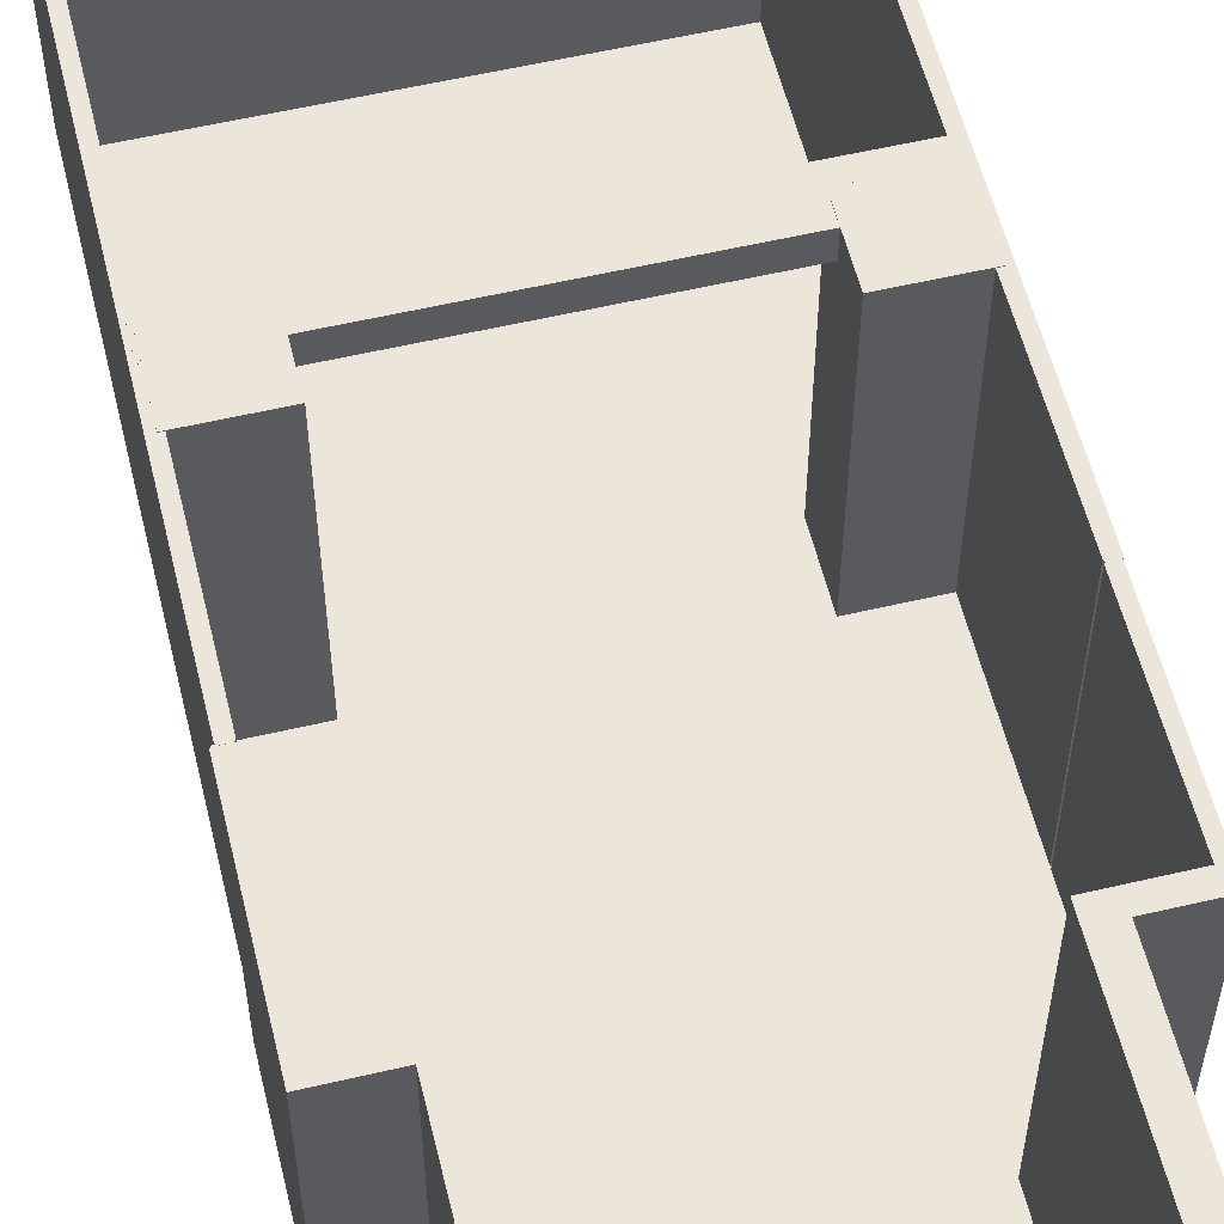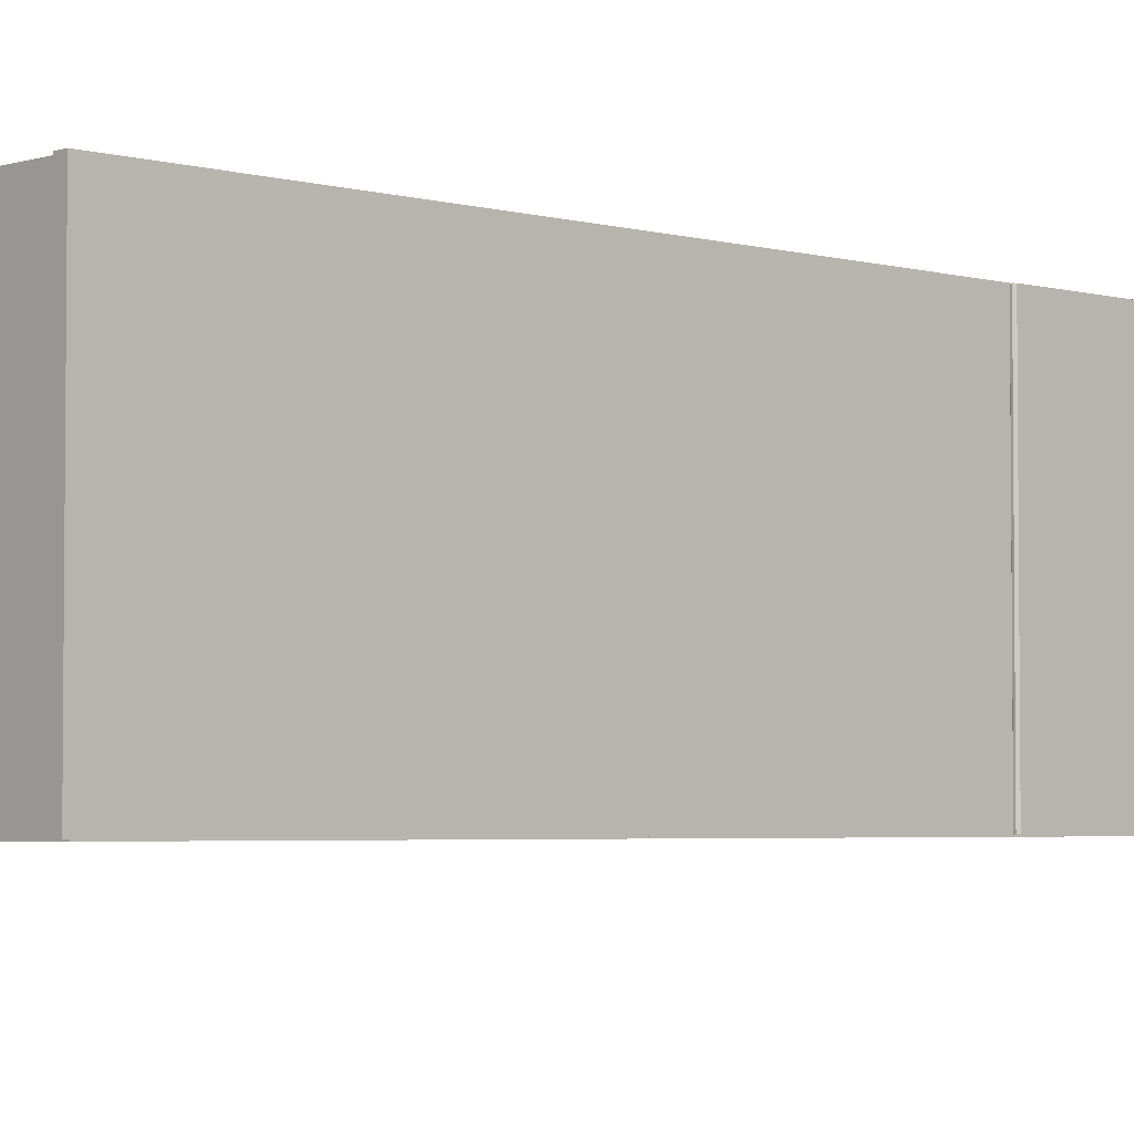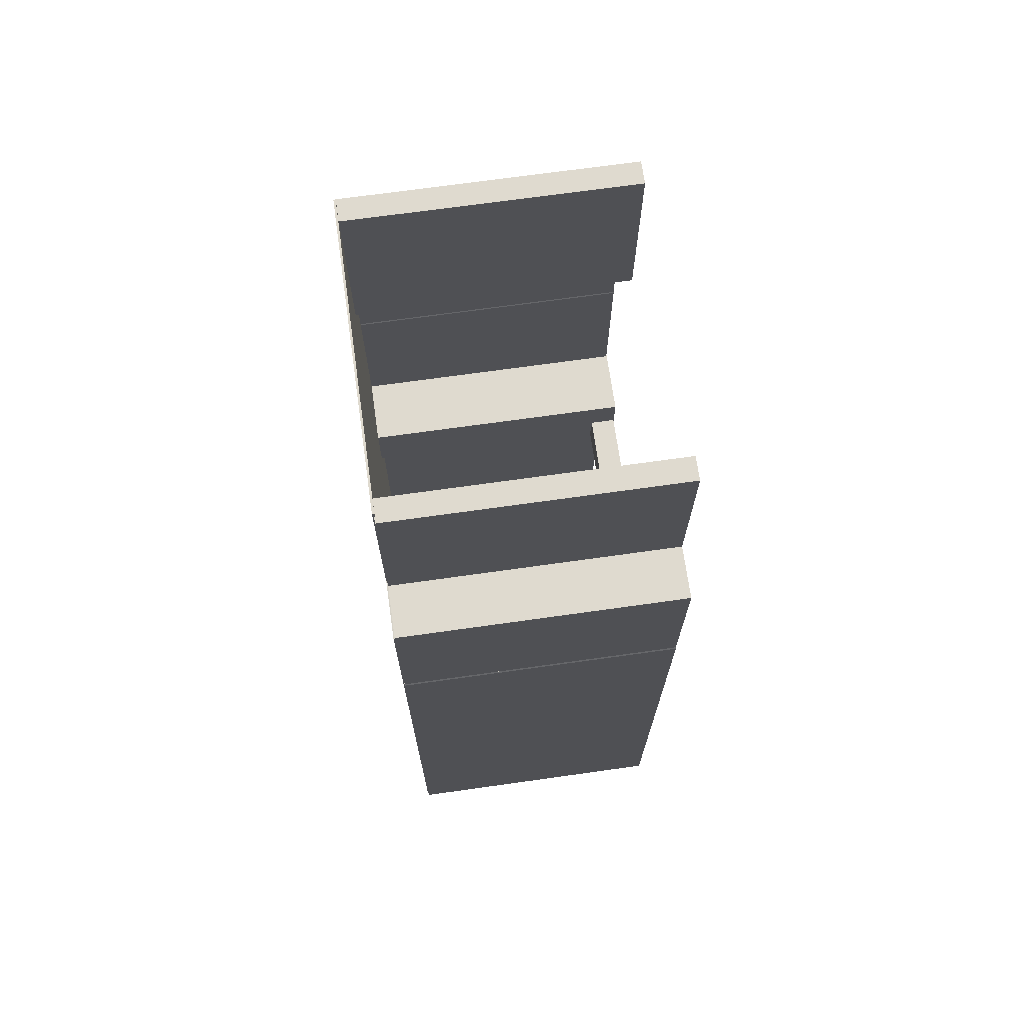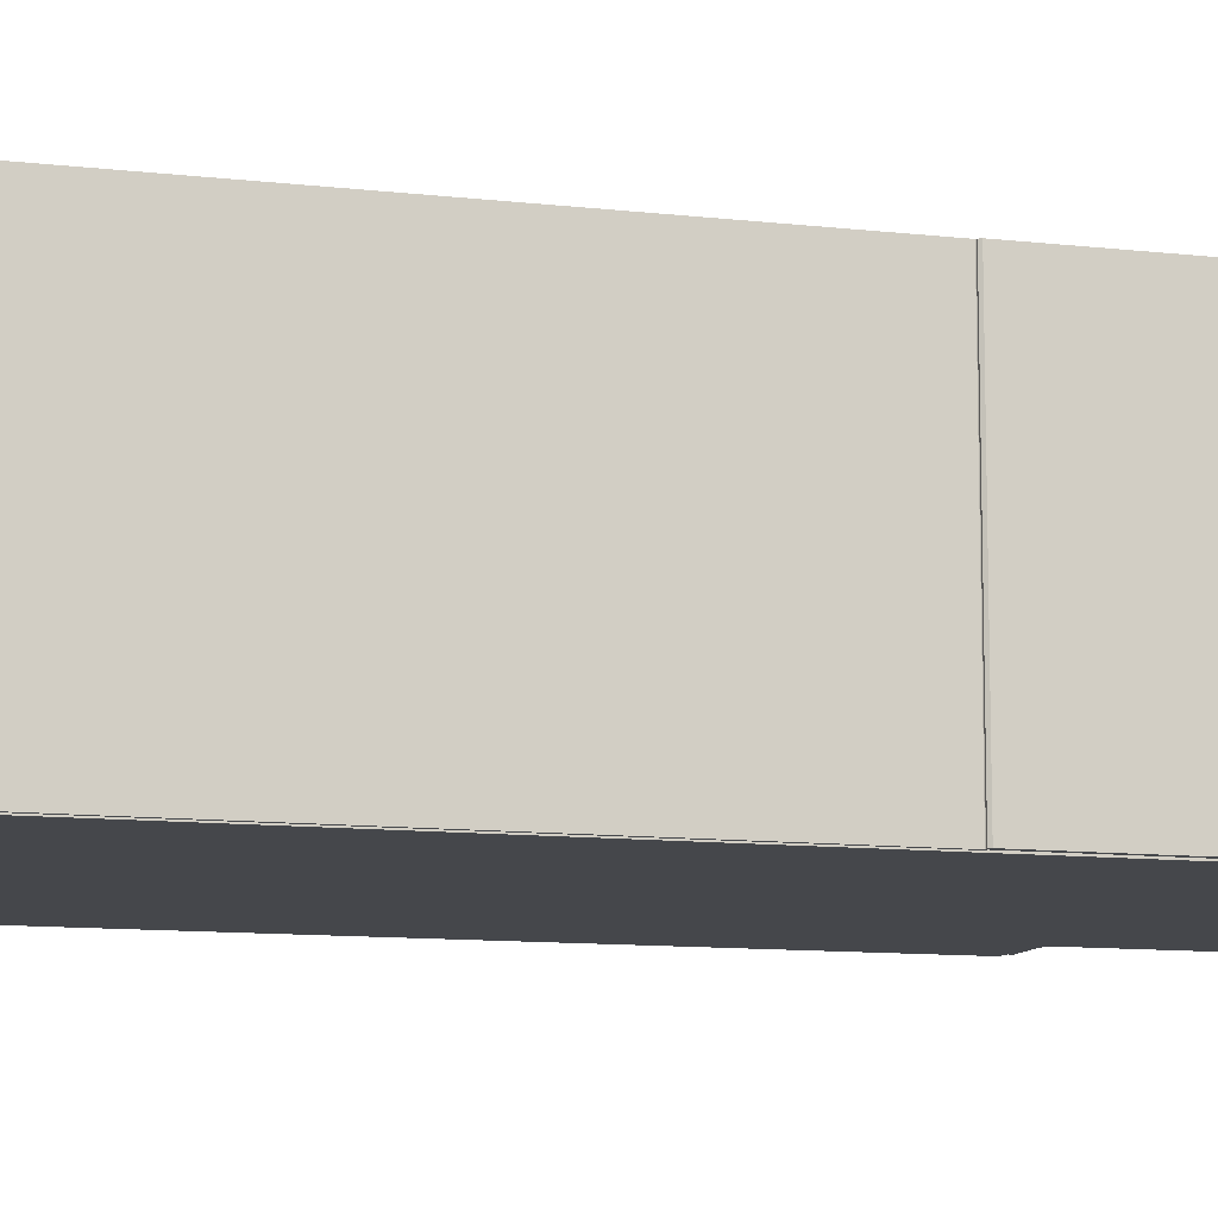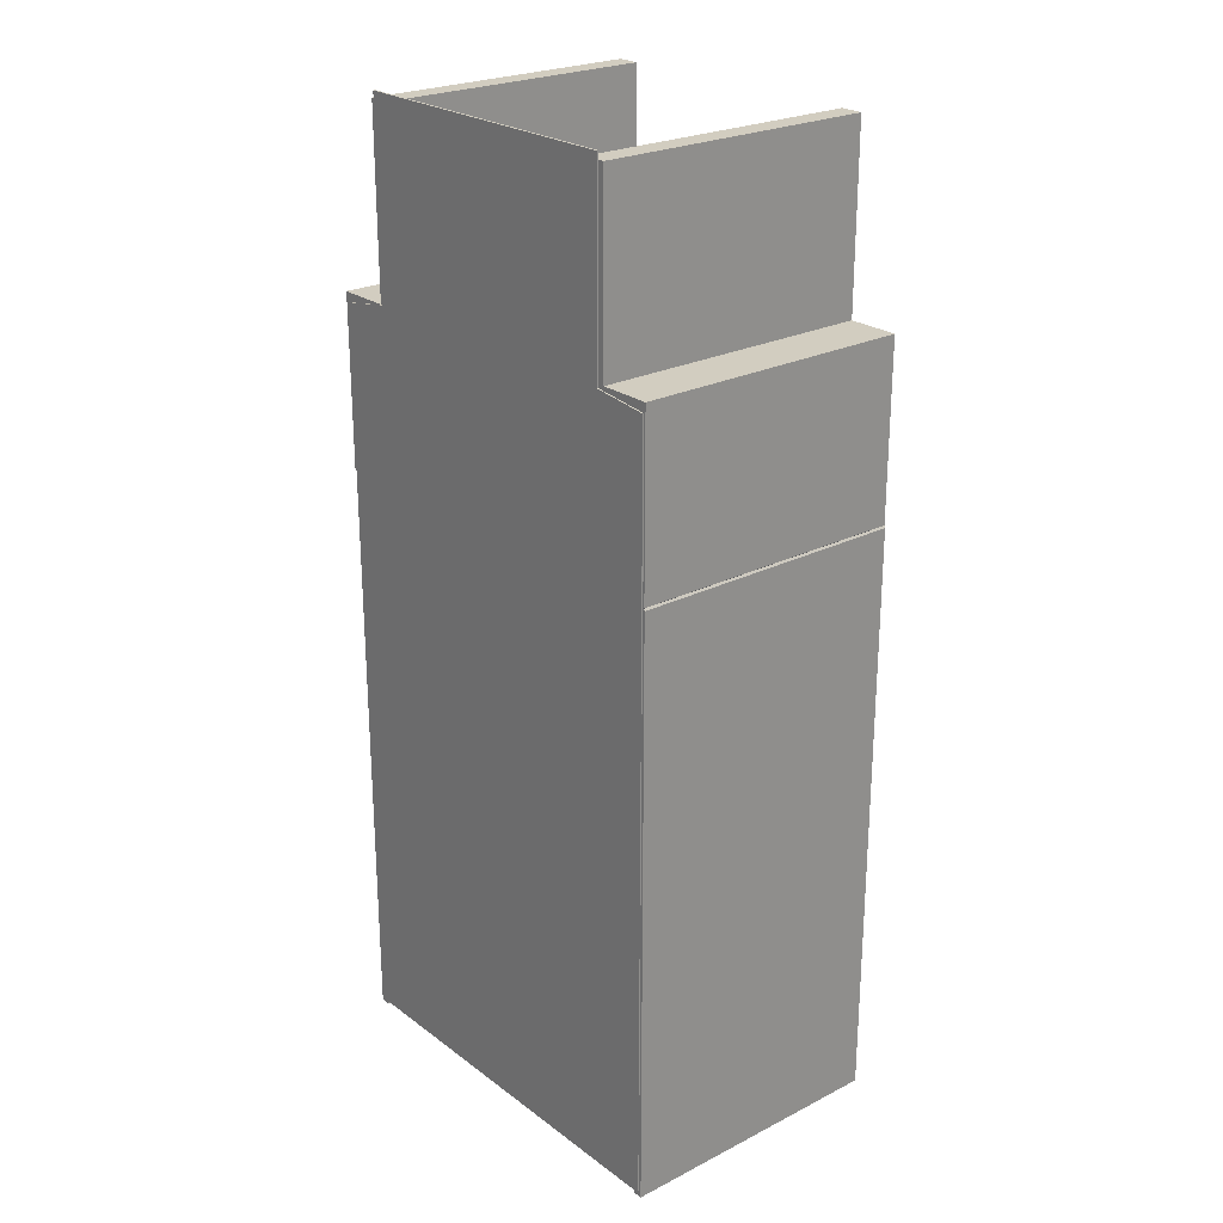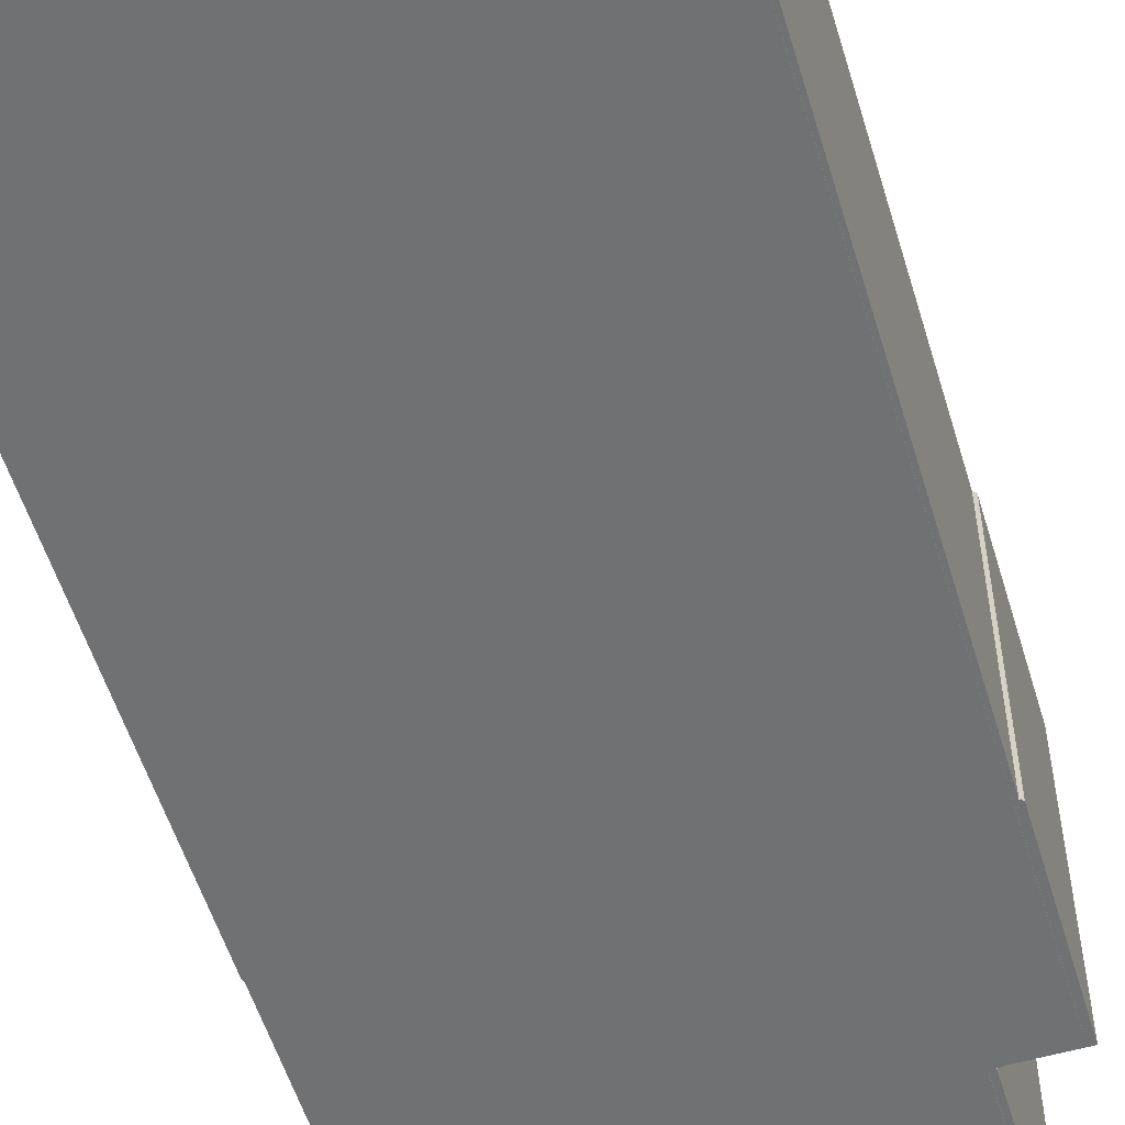
<metadata>
{"format":"obj","ext":"obj","renderer":"f3d","projection":"perspective","resolution":1024,"background":"white","views":[{"elev":57.1,"azim":-13.7,"up":"+Y"},{"elev":-3.6,"azim":-133.7,"up":"+Y"},{"elev":70.7,"azim":82.0,"up":"+Z"},{"elev":-10.6,"azim":-106.3,"up":"+Y"},{"elev":24.3,"azim":50.2,"up":"+Z"},{"elev":-55.1,"azim":-163.2,"up":"+Y"}]}
</metadata>
<code>
o Cube.003
v -1.286 -0.01083 -7.037
v -1.286 2.841 -7.037
v -1.286 -0.01083 -9.037
v -1.286 2.841 -9.037
v -1.054 -0.01083 -7.037
v -1.054 2.841 -7.037
v -1.054 -0.01083 -9.037
v -1.054 2.841 -9.037
v -1.286 -0.01083 -8.912
v -1.286 2.841 -8.912
v -1.054 -0.01083 -8.912
v -1.054 2.841 -8.912
v -1.849 2.841 -8.912
v -1.849 2.841 -9.037
v -1.849 -0.01083 -9.037
v -1.849 -0.01083 -8.912
v -1.722 2.841 -8.912
v -1.722 -0.01083 -8.912
v -1.722 2.841 -9.037
v -1.722 -0.01083 -9.037
v -1.835 2.841 -10.68
v -1.835 -0.01083 -10.68
v -1.736 2.841 -10.68
v -1.736 -0.01083 -10.68
v -1.849 2.841 -10.66
v -1.849 -0.01083 -10.66
v -1.722 2.841 -10.66
v -1.722 -0.01083 -10.66
f 18 17 13 16
f 3 4 8 7
f 11 12 6 5
f 5 6 2 1
f 9 11 5 1
f 12 10 2 6
f 8 4 10 12
f 3 7 11 9
f 7 8 12 11
f 1 2 10 9
f 16 13 14 15
f 17 19 14 13
f 26 25 21 22
f 20 18 16 15
f 3 9 18 20
f 4 3 20 19
f 10 4 19 17
f 9 10 17 18
f 23 24 22 21
f 25 27 23 21
f 27 28 24 23
f 28 26 22 24
f 20 15 26 28
f 19 20 28 27
f 14 19 27 25
f 15 14 25 26
o Cube.004
v 1.667 -0.01083 -7.037
v 1.667 2.841 -7.037
v 1.667 -0.01083 -9.037
v 1.667 2.841 -9.037
v 1.899 -0.01083 -7.037
v 1.899 2.841 -7.037
v 1.899 -0.01083 -9.037
v 1.899 2.841 -9.037
v 1.667 -0.01083 -8.872
v 1.667 2.841 -8.872
v 1.899 -0.01083 -8.872
v 1.899 2.841 -8.872
v 2.421 2.841 -9.037
v 2.421 -0.01083 -9.037
v 2.421 -0.01083 -8.872
v 2.421 2.841 -8.872
v 2.328 2.841 -9.037
v 2.328 -0.01083 -9.037
v 2.328 2.841 -8.872
v 2.328 -0.01083 -8.872
v 2.406 2.841 -10.68
v 2.406 -0.01083 -10.68
v 2.343 2.841 -10.68
v 2.343 -0.01083 -10.68
v 2.421 2.841 -10.67
v 2.328 2.841 -10.67
v 2.328 -0.01083 -10.67
v 2.421 -0.01083 -10.67
f 37 38 32 31
f 31 32 36 35
f 39 40 34 33
f 33 34 30 29
f 37 39 33 29
f 40 38 30 34
f 36 32 38 40
f 31 35 39 37
f 54 53 49 51
f 29 30 38 37
f 42 41 44 43
f 45 47 44 41
f 48 46 42 43
f 47 48 43 44
f 40 39 48 47
f 39 35 46 48
f 36 40 47 45
f 35 36 45 46
f 52 51 49 50
f 55 54 51 52
f 53 56 50 49
f 56 55 52 50
f 42 46 55 56
f 41 42 56 53
f 46 45 54 55
f 45 41 53 54
o Cube.005
v -1.24 -0.02483 -6.965
v -1.24 -0.00404 -6.965
v -1.791 -0.02483 -16.67
v -1.791 -0.00404 -16.67
v 1.837 -0.02483 -6.965
v 1.837 -0.00404 -6.965
v 2.405 -0.02483 -16.66
v 2.405 -0.00404 -16.66
v -1.791 -0.02483 -9.005
v -1.791 -0.00404 -9.005
v 2.405 -0.02483 -8.969
v 2.405 -0.00404 -8.969
v -1.24 -0.02483 -8.907
v 1.837 -0.00404 -8.907
v -1.24 -0.00404 -8.907
v 1.837 -0.02483 -8.907
f 65 66 60 59
f 59 60 64 63
f 72 70 62 61
f 61 62 58 57
f 69 72 61 57
f 70 71 58 62
f 64 60 66 68
f 59 63 67 65
f 63 64 68 67
f 69 71 66 65
f 57 58 71 69
f 68 66 71 70
f 65 67 72 69
f 67 68 70 72
o Cube.006
v 1.667 -0.01789 -12.42
v 1.667 2.848 -12.42
v 1.667 -0.01789 -13.09
v 1.667 2.848 -13.09
v 2.375 -0.01789 -12.42
v 2.375 2.848 -12.42
v 2.375 -0.01789 -13.09
v 2.375 2.848 -13.09
f 73 74 76 75
f 75 76 80 79
f 79 80 78 77
f 77 78 74 73
f 75 79 77 73
f 80 76 74 78
o Cube.007
v -1.762 -0.01789 -12.42
v -1.762 2.848 -12.42
v -1.762 -0.01789 -13.09
v -1.762 2.848 -13.09
v -1.055 -0.01789 -12.42
v -1.055 2.848 -12.42
v -1.055 -0.01789 -13.09
v -1.055 2.848 -13.09
f 81 82 84 83
f 83 84 88 87
f 87 88 86 85
f 85 86 82 81
f 83 87 85 81
f 88 84 82 86
o Cube.008
v 2.329 -0.01477 -10.69
v 2.329 2.842 -10.69
v 2.329 -0.01477 -16.73
v 2.329 2.842 -16.73
v 2.43 -0.01477 -10.69
v 2.43 2.842 -10.69
v 2.43 -0.01477 -16.73
v 2.43 2.842 -16.73
v 2.34 -0.01477 -10.67
v 2.34 2.842 -10.67
v 2.419 2.842 -10.67
v 2.419 -0.01477 -10.67
f 89 90 92 91
f 91 92 96 95
f 95 96 94 93
f 94 90 98 99
f 91 95 93 89
f 96 92 90 94
f 100 99 98 97
f 93 94 99 100
f 90 89 97 98
f 89 93 100 97
o Cube.009
v -1.823 -0.01477 -10.69
v -1.823 2.842 -10.69
v -1.823 -0.01477 -16.73
v -1.823 2.842 -16.73
v -1.722 -0.01477 -10.69
v -1.722 2.842 -10.69
v -1.722 -0.01477 -16.73
v -1.722 2.842 -16.73
v -1.812 -0.01477 -10.67
v -1.812 2.842 -10.67
v -1.733 2.842 -10.67
v -1.733 -0.01477 -10.67
f 101 102 104 103
f 103 104 108 107
f 107 108 106 105
f 106 102 110 111
f 103 107 105 101
f 108 104 102 106
f 112 111 110 109
f 105 106 111 112
f 102 101 109 110
f 101 105 112 109
o Cube.010
v -1.791 2.844 -12.84
v 2.404 2.844 -12.84
v -1.791 2.844 -13.26
v 2.404 2.844 -13.26
v -1.791 2.58 -12.84
v 2.404 2.58 -12.84
v -1.791 2.58 -13.26
v 2.404 2.58 -13.26
f 113 114 116 115
f 115 116 120 119
f 119 120 118 117
f 117 118 114 113
f 115 119 117 113
f 120 116 114 118
o Cube.011
v -1.777 -0.01291 -16.7
v -1.777 2.832 -16.7
v -1.777 -0.01291 -16.53
v -1.777 2.832 -16.53
v 2.382 -0.01291 -16.7
v 2.382 2.832 -16.7
v 2.382 -0.01291 -16.53
v 2.382 2.832 -16.53
f 121 123 124 122
f 123 127 128 124
f 127 125 126 128
f 125 121 122 126
f 123 121 125 127
f 128 126 122 124

</code>
